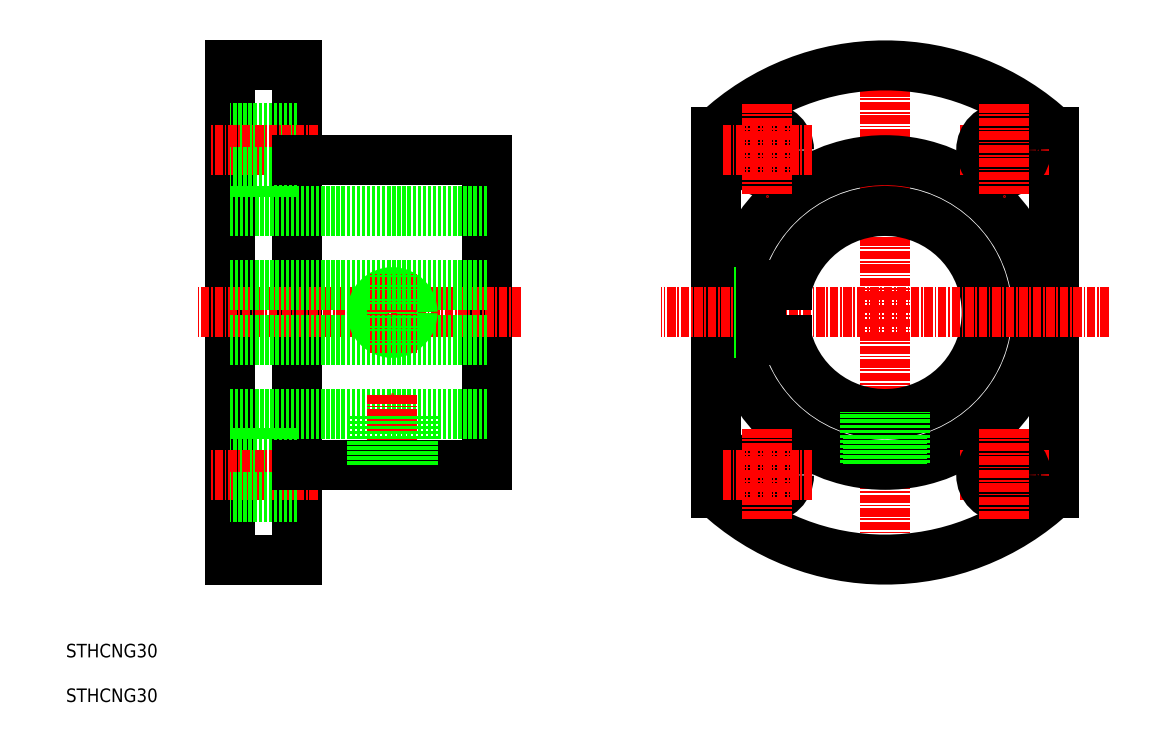
<metadata>
{"format":"dxf","ext":"dxf","renderer":"ezdxf+matplotlib","layout":"modelspace","background":"white","min_lineweight":24,"dpi":150}
</metadata>
<code>
0
SECTION
2
ENTITIES
0
LINE
8
0
10
200.8
20
125.4
30
0
11
200.8
21
72.18
31
0
0
LINE
8
CENTER
10
175.8
20
137.9
30
0
11
175.8
21
59.67
31
0
0
LINE
8
0
10
117
20
76.28
30
0
11
117
21
121.3
31
0
0
LINE
8
0
10
78.95
20
62.28
30
0
11
78.95
21
135.3
31
0
0
LINE
8
0
10
88.95
20
62.28
30
0
11
88.95
21
135.3
31
0
0
LINE
8
0
10
150.8
20
125.4
30
0
11
150.8
21
72.18
31
0
0
CIRCLE
8
0
10
175.8
20
98.78
30
0
40
22.5
0
ARC
8
0
10
175.8
20
98.78
30
0
40
15
50
195.5
51
164.5
0
LINE
8
CENTER
10
208.8
20
98.78
30
0
11
142.7
21
98.78
31
0
0
LINE
8
0
10
88.95
20
78.08
30
0
11
78.95
21
78.08
31
0
0
LINE
8
CENTER
10
122
20
98.78
30
0
11
73.95
21
98.78
31
0
0
LINE
8
0
10
78.95
20
83.78
30
0
11
117
21
83.78
31
0
0
LINE
8
CENTER
10
91.95
20
74.78
30
0
11
75.95
21
74.78
31
0
0
LINE
8
0
10
88.95
20
71.48
30
0
11
78.95
21
71.48
31
0
0
LINE
8
0
10
88.95
20
62.28
30
0
11
78.95
21
62.28
31
0
0
TEXT
8
0
10
54.76
20
47.83
30
0
40
2
1
STHCNG30
0
LINE
8
CENTER
10
103
20
73.28
30
0
11
103
21
86.78
31
0
0
LINE
8
0
10
88.95
20
76.28
30
0
11
117
21
76.28
31
0
0
LINE
8
0
10
99.95
20
76.28
30
0
11
99.95
21
83.78
31
0
0
LINE
8
0
10
100.5
20
76.28
30
0
11
100.5
21
83.78
31
0
0
LINE
8
0
10
106
20
76.28
30
0
11
106
21
83.78
31
0
0
LINE
8
0
10
105.4
20
76.28
30
0
11
105.4
21
83.78
31
0
0
LINE
8
CENTER
10
200
20
74.78
30
0
11
186.5
21
74.78
31
0
0
ARC
8
0
10
175.8
20
98.78
30
0
40
36.5
50
226.8
51
313.2
0
CIRCLE
8
0
10
193.3
20
74.78
30
0
40
3.3
0
LINE
8
CENTER
10
193.3
20
81.53
30
0
11
193.3
21
68.03
31
0
0
CIRCLE
8
0
10
158.3
20
74.78
30
0
40
3.3
0
LINE
8
CENTER
10
158.3
20
81.53
30
0
11
158.3
21
68.03
31
0
0
LINE
8
CENTER
10
165
20
74.78
30
0
11
151.5
21
74.78
31
0
0
LINE
8
0
10
153.4
20
96.32
30
0
11
157.5
21
96.32
31
0
0
LINE
8
0
10
153.5
20
95.78
30
0
11
157.5
21
95.78
31
0
0
LINE
8
0
10
153.4
20
101.2
30
0
11
157.5
21
101.2
31
0
0
LINE
8
0
10
153.5
20
101.8
30
0
11
157.5
21
101.8
31
0
0
LINE
8
0
10
178.2
20
76.41
30
0
11
178.2
21
83.98
31
0
0
LINE
8
0
10
178.8
20
76.48
30
0
11
178.8
21
84.08
31
0
0
LINE
8
0
10
172.8
20
76.48
30
0
11
172.8
21
84.08
31
0
0
LINE
8
0
10
173.3
20
76.41
30
0
11
173.3
21
83.98
31
0
0
LINE
8
0
10
88.95
20
135.3
30
0
11
78.95
21
135.3
31
0
0
LINE
8
0
10
88.95
20
126.1
30
0
11
78.95
21
126.1
31
0
0
LINE
8
CENTER
10
91.95
20
122.8
30
0
11
75.95
21
122.8
31
0
0
LINE
8
0
10
88.95
20
119.5
30
0
11
78.95
21
119.5
31
0
0
LINE
8
0
10
78.95
20
113.8
30
0
11
117
21
113.8
31
0
0
LINE
8
0
10
88.95
20
121.3
30
0
11
117
21
121.3
31
0
0
LINE
8
CENTER
10
200
20
122.8
30
0
11
186.5
21
122.8
31
0
0
ARC
8
0
10
175.8
20
98.78
30
0
40
36.5
50
46.77
51
133.2
0
CIRCLE
8
0
10
158.3
20
122.8
30
0
40
3.3
0
LINE
8
CENTER
10
158.3
20
129.5
30
0
11
158.3
21
116
31
0
0
LINE
8
CENTER
10
165
20
122.8
30
0
11
151.5
21
122.8
31
0
0
CIRCLE
8
0
10
193.3
20
122.8
30
0
40
3.3
0
LINE
8
CENTER
10
193.3
20
129.5
30
0
11
193.3
21
116
31
0
0
TEXT
8
0
10
54.76
20
41.24
30
0
40
2
1
STHCNG30
0
LINE
8
0
10
157.5
20
94.78
30
0
11
157.5
21
102.8
31
0
0
LINE
8
0
10
157.5
20
102.8
30
0
11
161.3
21
102.8
31
0
0
LINE
8
0
10
157.5
20
94.78
30
0
11
161.3
21
94.78
31
0
0
CIRCLE
8
0
10
103
20
98.78
30
0
40
2.458
0
CIRCLE
8
0
10
103
20
98.78
30
0
40
3
0
LINE
8
CENTER
10
103
20
92.78
30
0
11
103
21
104.8
31
0
0
LINE
8
0
10
117
20
102.8
30
0
11
78.95
21
102.8
31
0
0
LINE
8
0
10
117
20
94.78
30
0
11
78.95
21
94.78
31
0
0
ENDSEC
0
EOF

</code>
